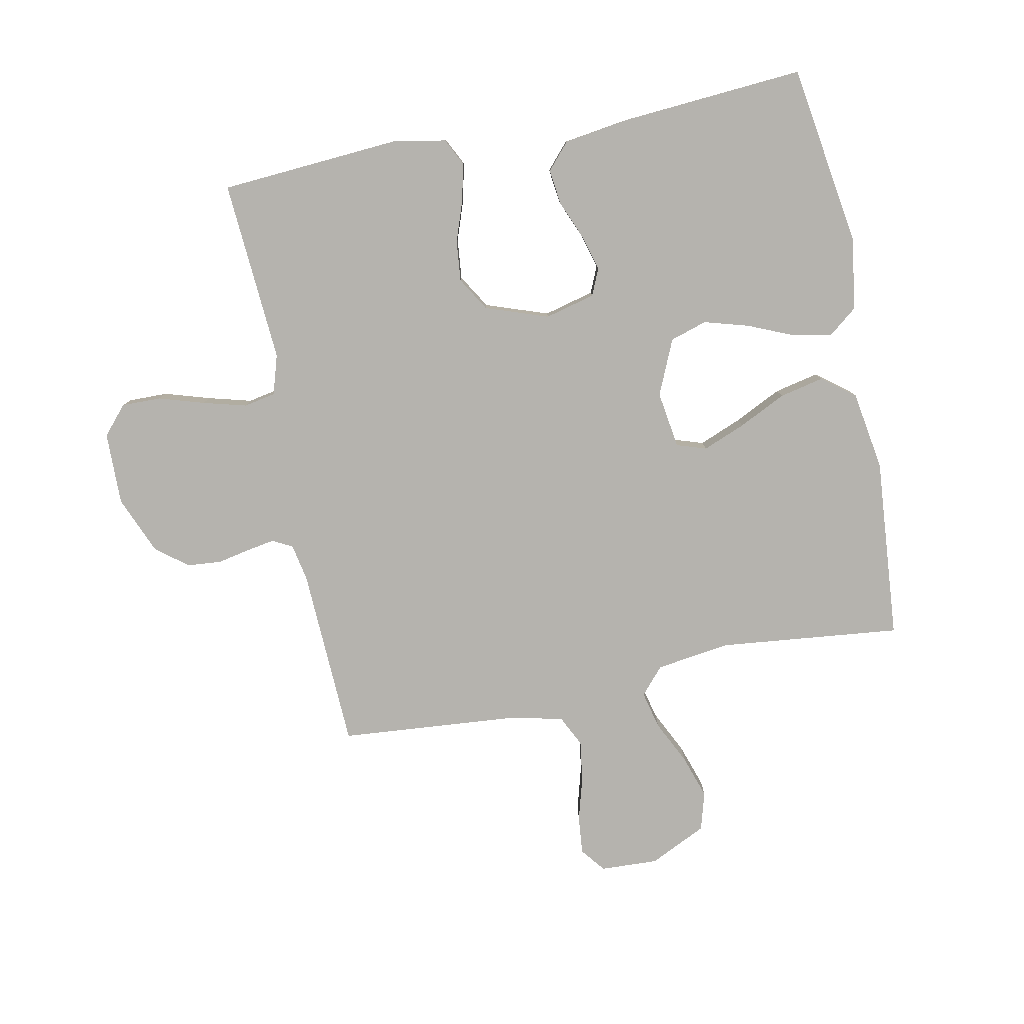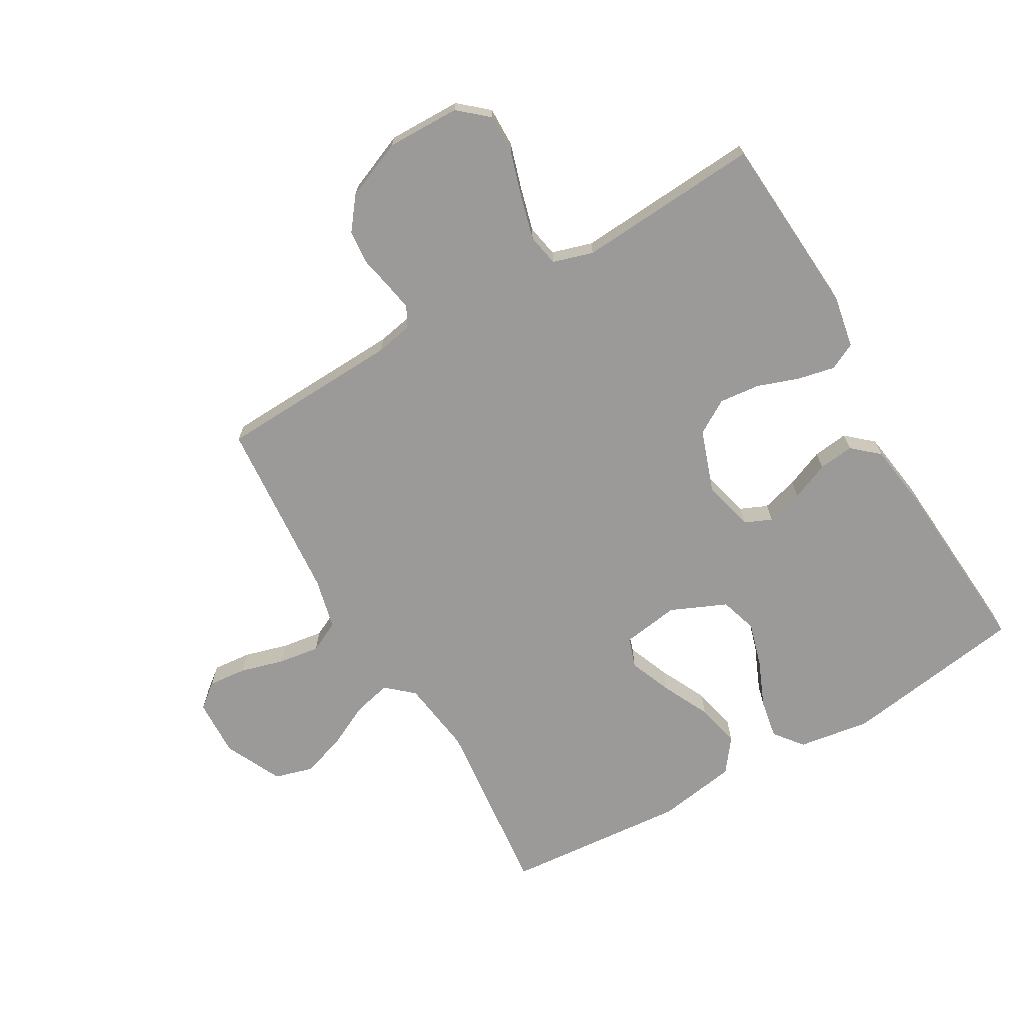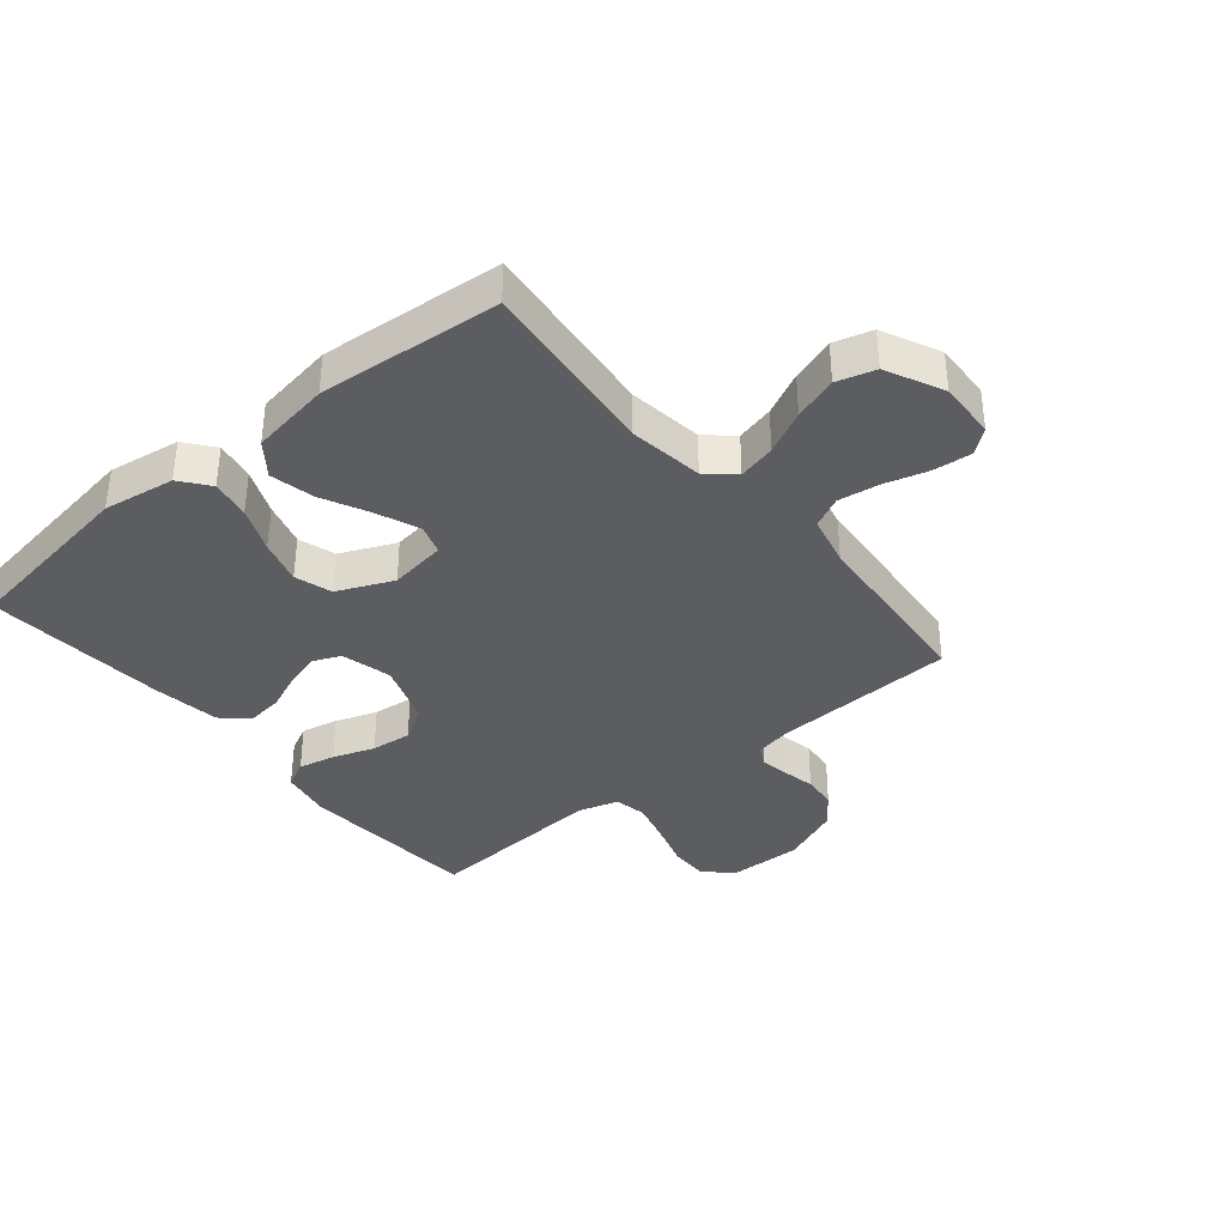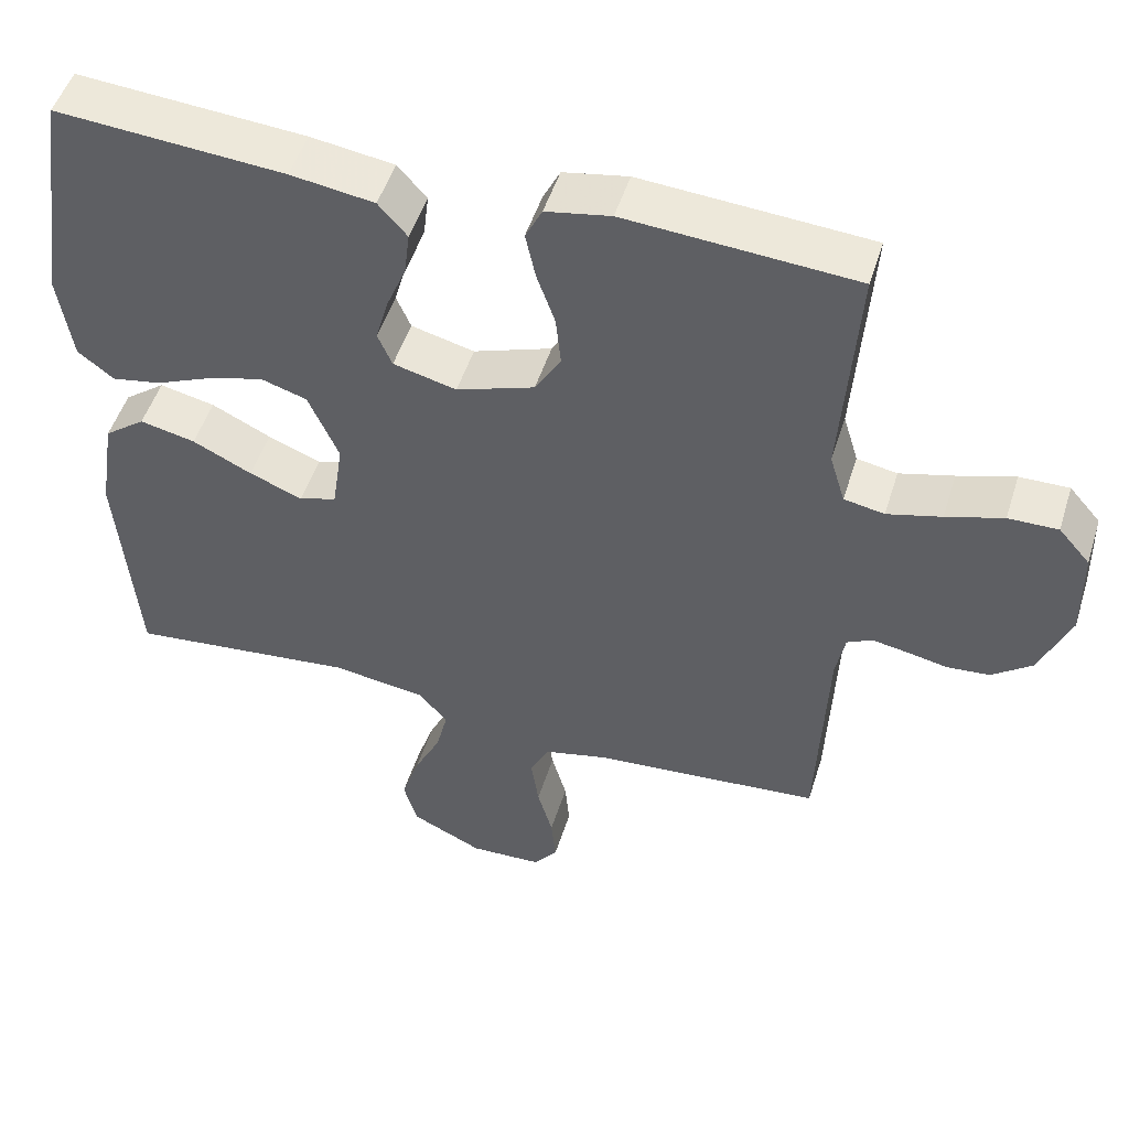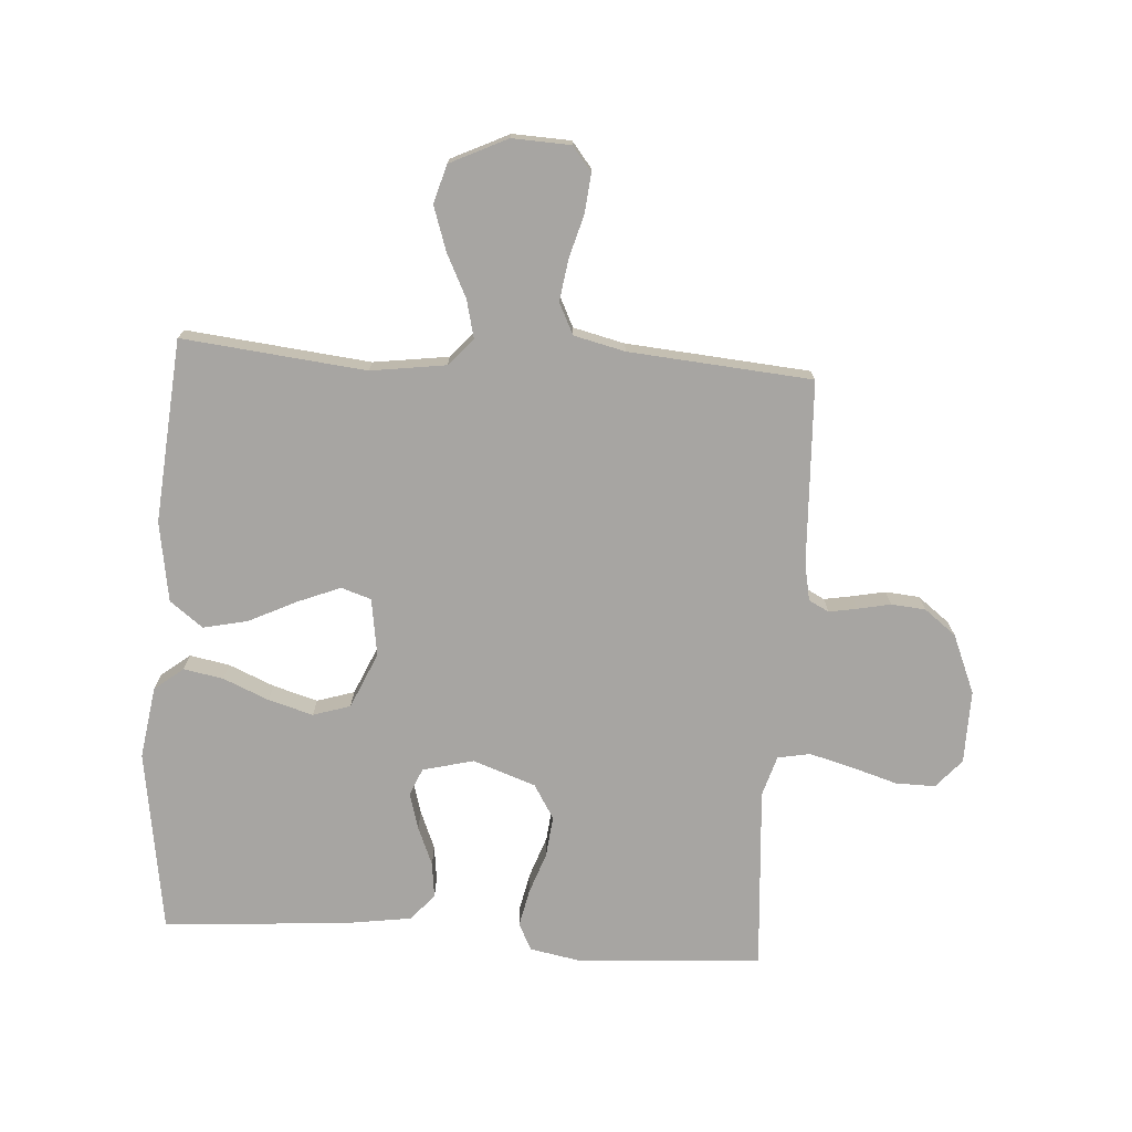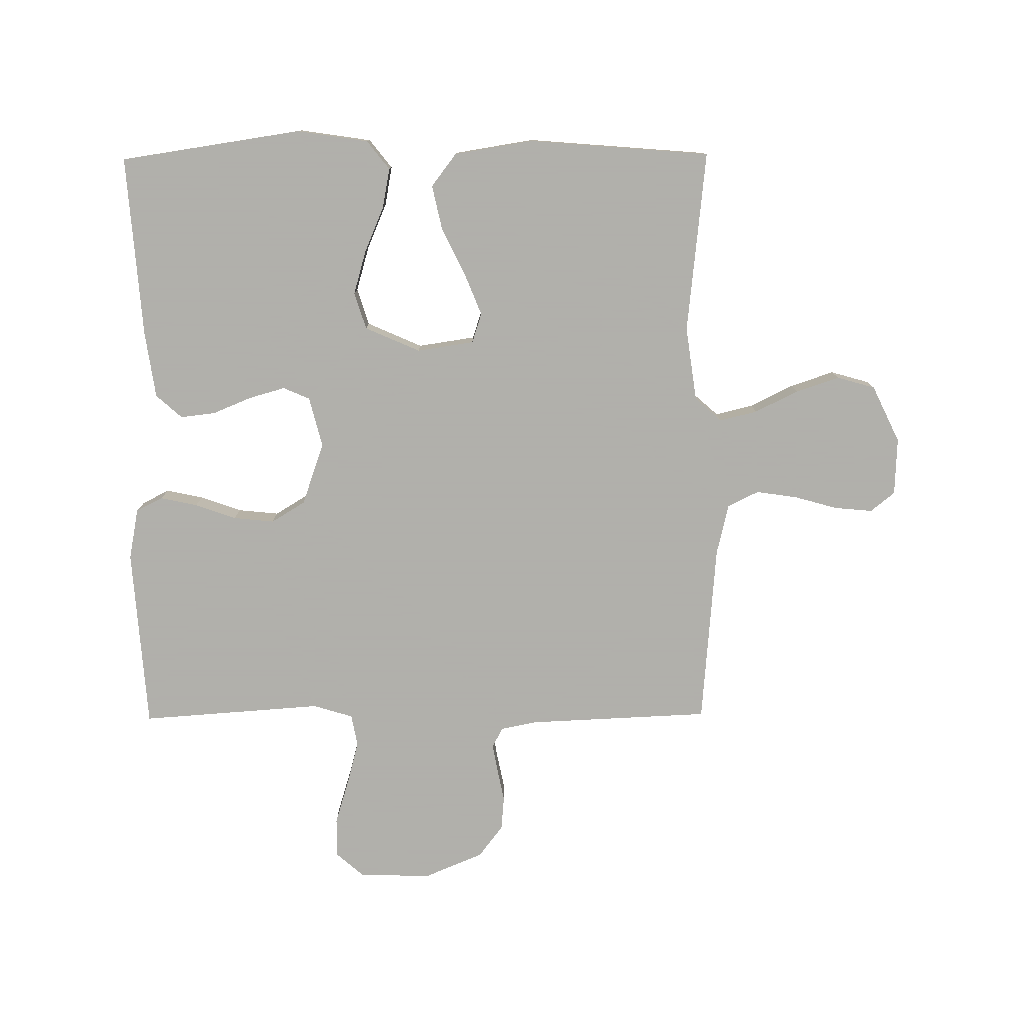
<metadata>
{"format":"obj","ext":"obj","renderer":"f3d","projection":"perspective","resolution":1024,"background":"white","views":[{"elev":-80.0,"azim":11.3,"up":"+Y"},{"elev":-69.5,"azim":-59.9,"up":"+Y"},{"elev":-36.7,"azim":129.6,"up":"+Y"},{"elev":50.0,"azim":-162.8,"up":"+Z"},{"elev":-73.9,"azim":176.2,"up":"+Y"},{"elev":-78.4,"azim":90.5,"up":"+Y"}]}
</metadata>
<code>
v 0.5 0.07 0.5
v 0.545 0.07 0.2
v 0.527 0.07 0.082
v 0.48 0.07 0.045
v 0.415 0.07 0.057
v 0.34 0.07 0.089
v 0.267 0.07 0.11
v 0.206 0.07 0.091
v 0.166 0.07 0
v 0.18 0.07 -0.094
v 0.229 0.07 -0.11
v 0.299 0.07 -0.082
v 0.377 0.07 -0.044
v 0.45 0.07 -0.028
v 0.504 0.07 -0.069
v 0.525 0.07 -0.2
v 0.5 0.07 -0.5
v 0.2 0.07 -0.468
v 0.077 0.07 -0.485
v 0.038 0.07 -0.529
v 0.053 0.07 -0.591
v 0.088 0.07 -0.662
v 0.112 0.07 -0.734
v 0.094 0.07 -0.797
v 0 0.07 -0.842
v -0.095 0.07 -0.838
v -0.127 0.07 -0.798
v -0.121 0.07 -0.735
v -0.101 0.07 -0.664
v -0.091 0.07 -0.596
v -0.116 0.07 -0.545
v -0.2 0.07 -0.525
v -0.5 0.07 -0.5
v -0.513 0.07 -0.2
v -0.525 0.07 -0.139
v -0.558 0.07 -0.122
v -0.604 0.07 -0.13
v -0.658 0.07 -0.141
v -0.714 0.07 -0.136
v -0.766 0.07 -0.096
v -0.806 0.07 0
v -0.804 0.07 0.12
v -0.763 0.07 0.167
v -0.698 0.07 0.166
v -0.623 0.07 0.143
v -0.552 0.07 0.124
v -0.499 0.07 0.134
v -0.479 0.07 0.2
v -0.5 0.07 0.5
v -0.2 0.07 0.521
v -0.115 0.07 0.505
v -0.093 0.07 0.461
v -0.106 0.07 0.4
v -0.13 0.07 0.332
v -0.137 0.07 0.265
v -0.103 0.07 0.209
v 0 0.07 0.173
v 0.083 0.07 0.194
v 0.102 0.07 0.238
v 0.085 0.07 0.298
v 0.059 0.07 0.361
v 0.052 0.07 0.419
v 0.09 0.07 0.462
v 0.2 0.07 0.478
v 0.5 0 0.5
v 0.545 0 0.2
v 0.527 0 0.082
v 0.48 0 0.045
v 0.415 0 0.057
v 0.34 0 0.089
v 0.267 0 0.11
v 0.206 0 0.091
v 0.166 0 0
v 0.18 0 -0.094
v 0.229 0 -0.11
v 0.299 0 -0.082
v 0.377 0 -0.044
v 0.45 0 -0.028
v 0.504 0 -0.069
v 0.525 0 -0.2
v 0.5 0 -0.5
v 0.2 0 -0.468
v 0.077 0 -0.485
v 0.038 0 -0.529
v 0.053 0 -0.591
v 0.088 0 -0.662
v 0.112 0 -0.734
v 0.094 0 -0.797
v 0 0 -0.842
v -0.095 0 -0.838
v -0.127 0 -0.798
v -0.121 0 -0.735
v -0.101 0 -0.664
v -0.091 0 -0.596
v -0.116 0 -0.545
v -0.2 0 -0.525
v -0.5 0 -0.5
v -0.513 0 -0.2
v -0.525 0 -0.139
v -0.558 0 -0.122
v -0.604 0 -0.13
v -0.658 0 -0.141
v -0.714 0 -0.136
v -0.766 0 -0.096
v -0.806 0 0
v -0.804 0 0.12
v -0.763 0 0.167
v -0.698 0 0.166
v -0.623 0 0.143
v -0.552 0 0.124
v -0.499 0 0.134
v -0.479 0 0.2
v -0.5 0 0.5
v -0.2 0 0.521
v -0.115 0 0.505
v -0.093 0 0.461
v -0.106 0 0.4
v -0.13 0 0.332
v -0.137 0 0.265
v -0.103 0 0.209
v 0 0 0.173
v 0.083 0 0.194
v 0.102 0 0.238
v 0.085 0 0.298
v 0.059 0 0.361
v 0.052 0 0.419
v 0.09 0 0.462
v 0.2 0 0.478
f 4 5 6
f 3 4 6
f 2 3 6
f 1 2 6
f 64 1 6
f 63 64 6
f 62 63 6
f 61 62 6
f 60 61 6
f 59 60 6 7
f 58 59 7 8
f 57 58 8 9
f 56 57 9 10
f 52 53 54
f 51 52 54
f 50 51 54
f 49 50 54
f 48 49 54
f 47 48 54 55
f 43 44 45
f 42 43 45
f 41 42 45
f 40 41 45
f 39 40 45
f 38 39 45
f 37 38 45
f 36 37 45 46
f 35 36 46 47
f 32 33 34
f 47 55 56
f 35 47 56
f 34 35 56
f 32 34 56
f 31 32 56
f 27 28 29
f 26 27 29
f 25 26 29
f 24 25 29
f 23 24 29
f 22 23 29
f 21 22 29
f 20 21 29 30
f 16 17 18
f 15 16 18
f 14 15 18
f 13 14 18
f 12 13 18
f 11 12 18 19
f 20 30 31
f 19 20 31
f 11 19 31
f 10 11 31
f 10 31 56
f 70 69 68
f 70 68 67
f 70 67 66
f 70 66 65
f 70 65 128
f 70 128 127
f 70 127 126
f 70 126 125
f 70 125 124
f 71 70 124 123
f 72 71 123 122
f 73 72 122 121
f 74 73 121 120
f 118 117 116
f 118 116 115
f 118 115 114
f 118 114 113
f 118 113 112
f 119 118 112 111
f 109 108 107
f 109 107 106
f 109 106 105
f 109 105 104
f 109 104 103
f 109 103 102
f 109 102 101
f 110 109 101 100
f 111 110 100 99
f 98 97 96
f 120 119 111
f 120 111 99
f 120 99 98
f 120 98 96
f 120 96 95
f 93 92 91
f 93 91 90
f 93 90 89
f 93 89 88
f 93 88 87
f 93 87 86
f 93 86 85
f 94 93 85 84
f 82 81 80
f 82 80 79
f 82 79 78
f 82 78 77
f 82 77 76
f 83 82 76 75
f 95 94 84
f 95 84 83
f 95 83 75
f 95 75 74
f 120 95 74
f 1 65 66 2
f 2 66 67 3
f 3 67 68 4
f 4 68 69 5
f 5 69 70 6
f 6 70 71 7
f 7 71 72 8
f 8 72 73 9
f 9 73 74 10
f 10 74 75 11
f 11 75 76 12
f 12 76 77 13
f 13 77 78 14
f 14 78 79 15
f 15 79 80 16
f 16 80 81 17
f 17 81 82 18
f 18 82 83 19
f 19 83 84 20
f 20 84 85 21
f 21 85 86 22
f 22 86 87 23
f 23 87 88 24
f 24 88 89 25
f 25 89 90 26
f 26 90 91 27
f 27 91 92 28
f 28 92 93 29
f 29 93 94 30
f 30 94 95 31
f 31 95 96 32
f 32 96 97 33
f 33 97 98 34
f 34 98 99 35
f 35 99 100 36
f 36 100 101 37
f 37 101 102 38
f 38 102 103 39
f 39 103 104 40
f 40 104 105 41
f 41 105 106 42
f 42 106 107 43
f 43 107 108 44
f 44 108 109 45
f 45 109 110 46
f 46 110 111 47
f 47 111 112 48
f 48 112 113 49
f 49 113 114 50
f 50 114 115 51
f 51 115 116 52
f 52 116 117 53
f 53 117 118 54
f 54 118 119 55
f 55 119 120 56
f 56 120 121 57
f 57 121 122 58
f 58 122 123 59
f 59 123 124 60
f 60 124 125 61
f 61 125 126 62
f 62 126 127 63
f 63 127 128 64
f 64 128 65 1

</code>
